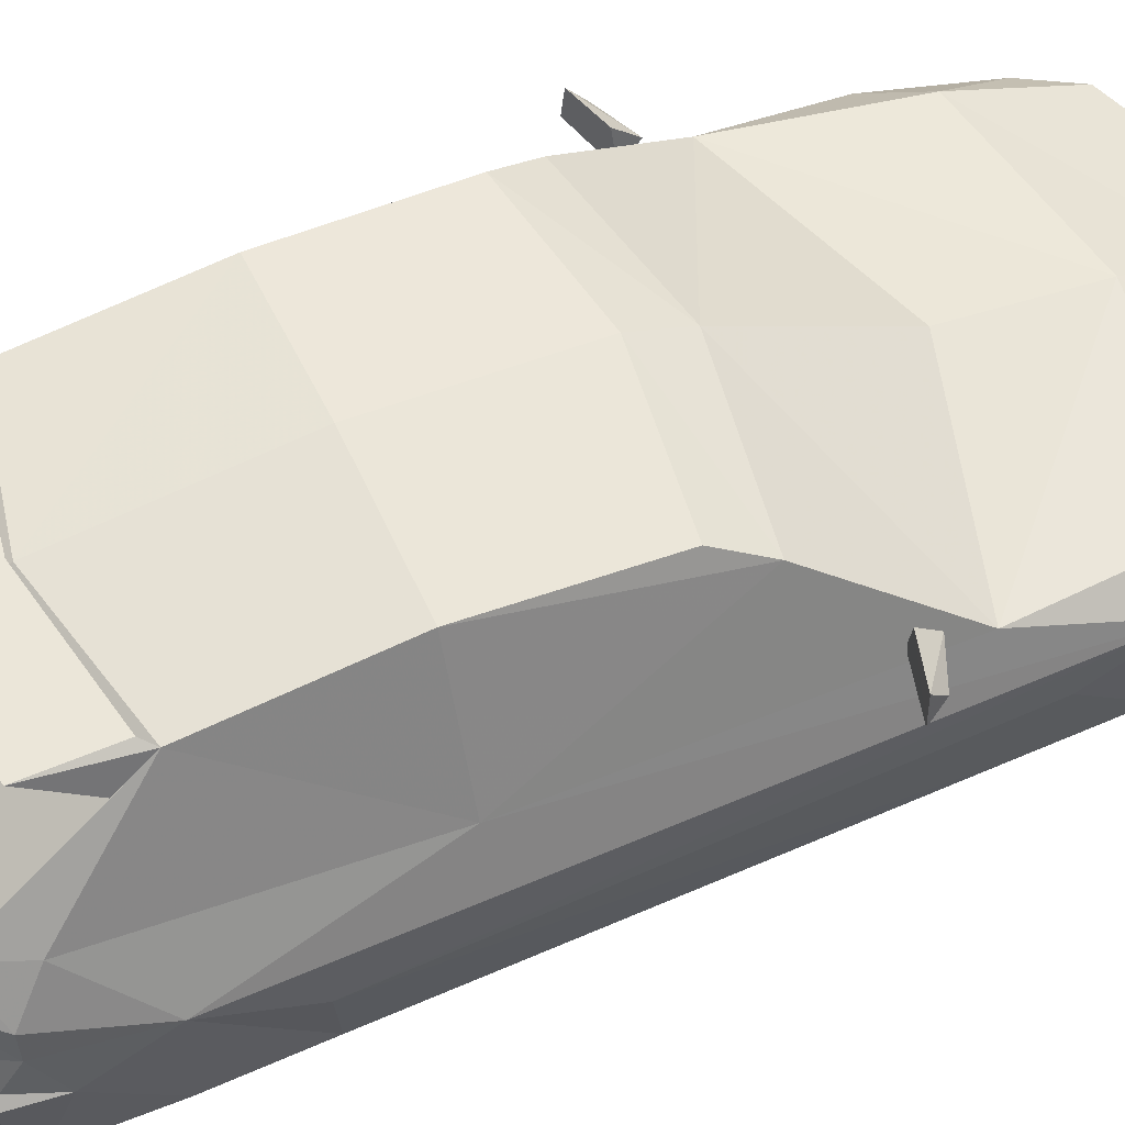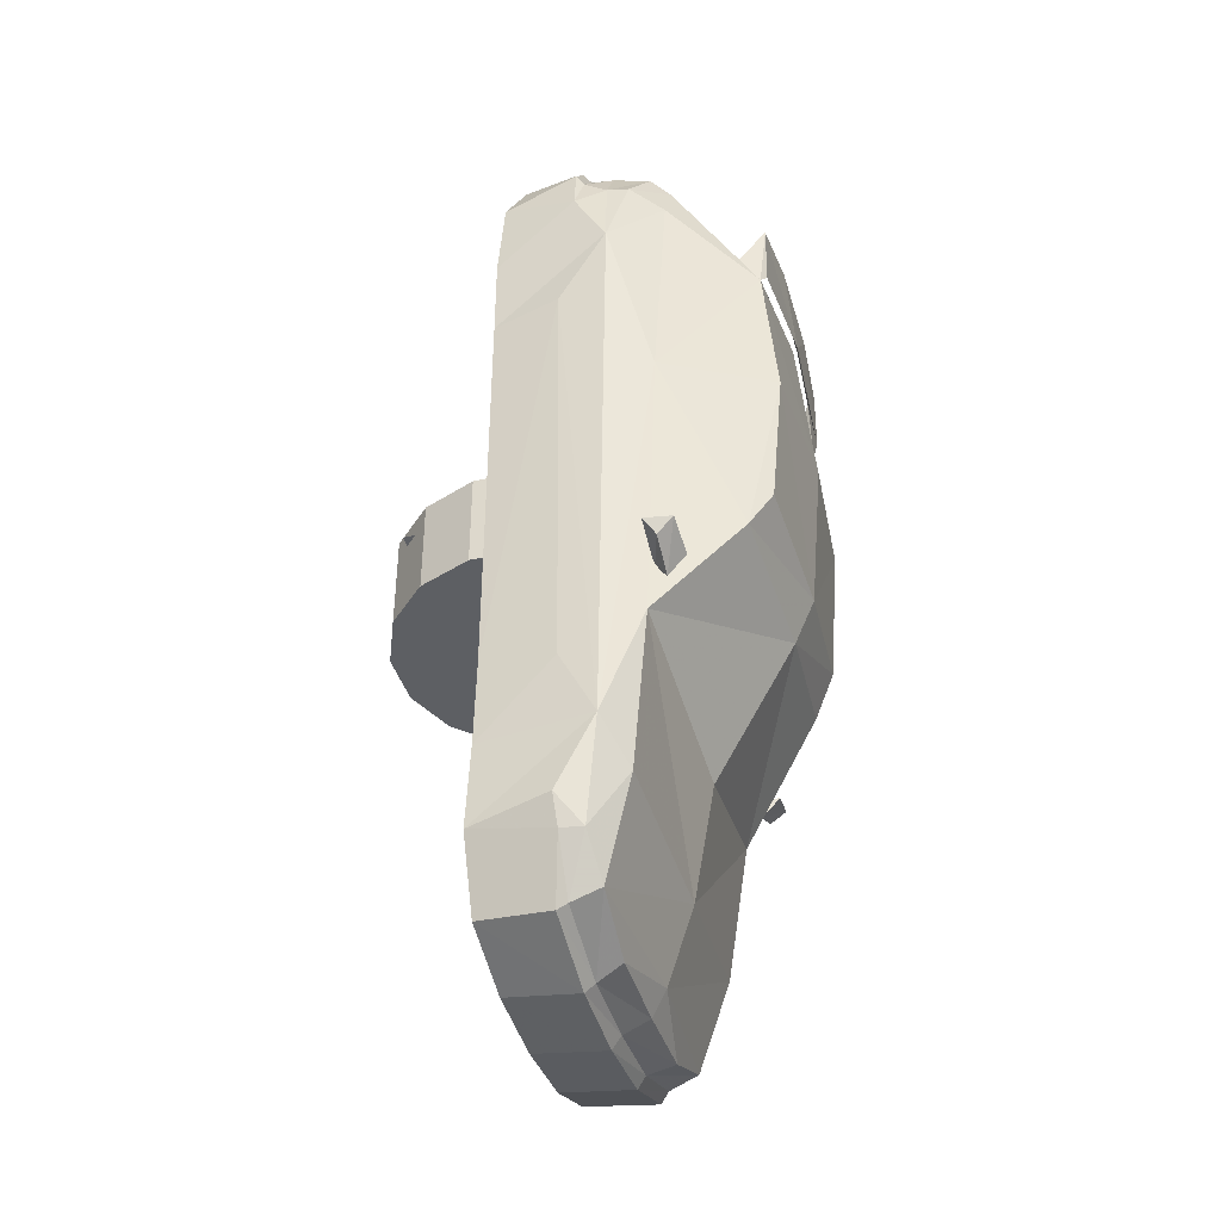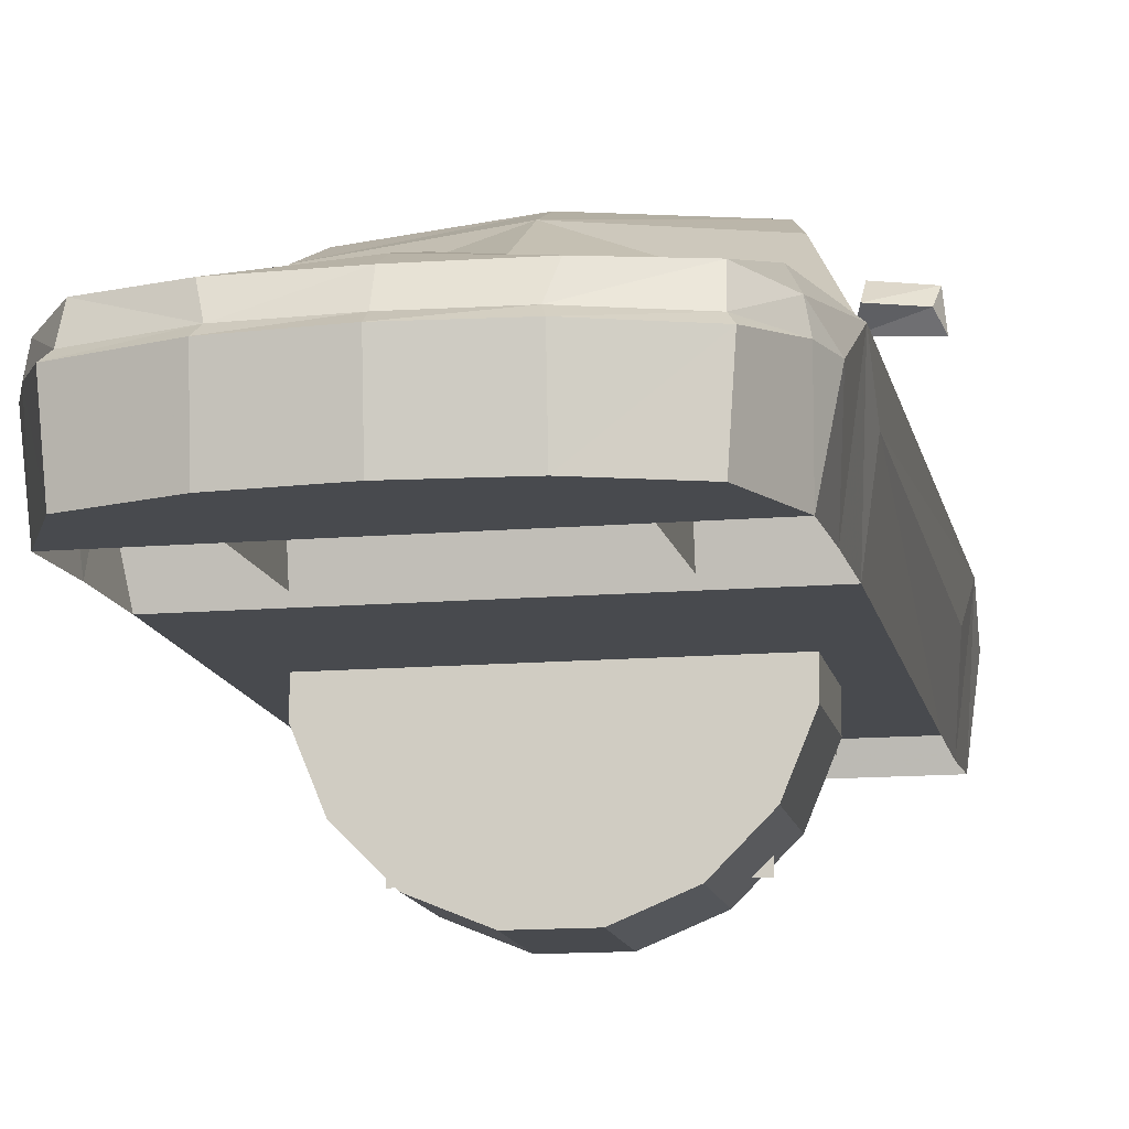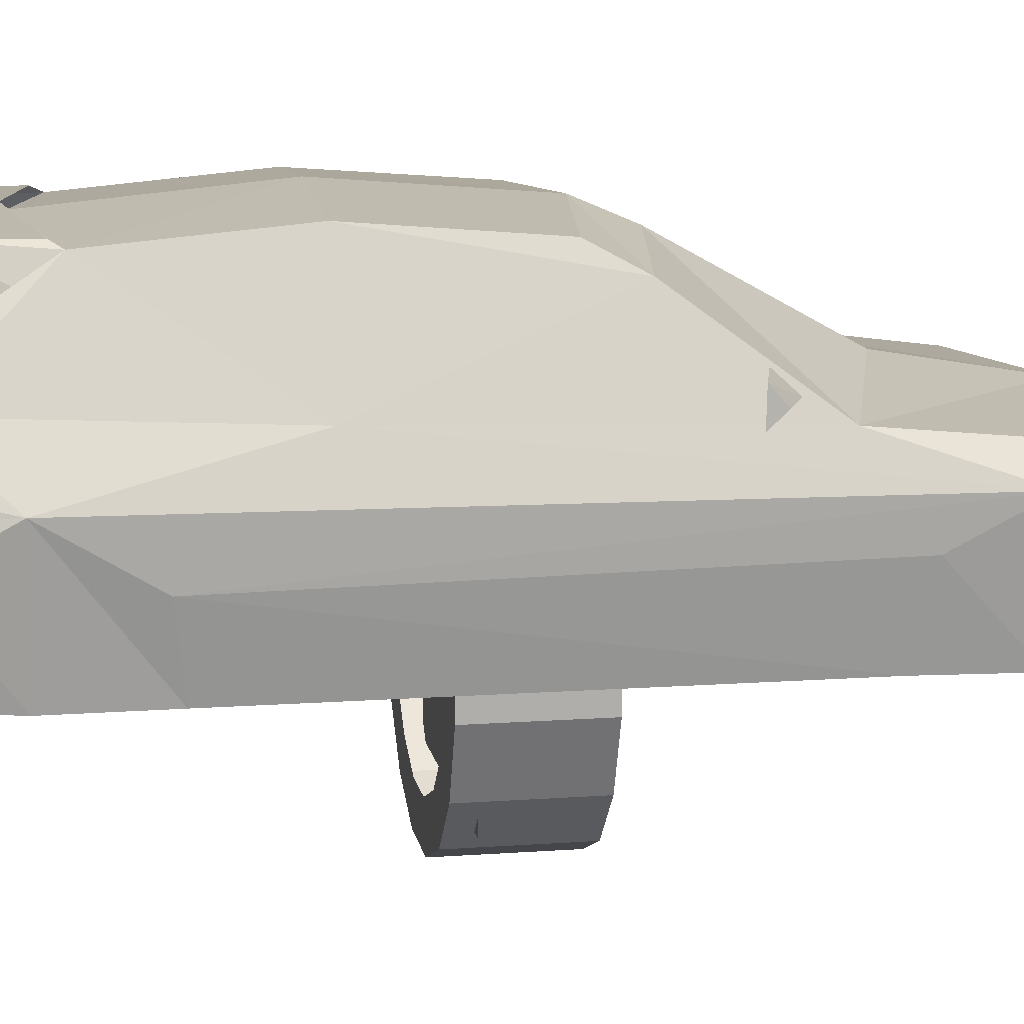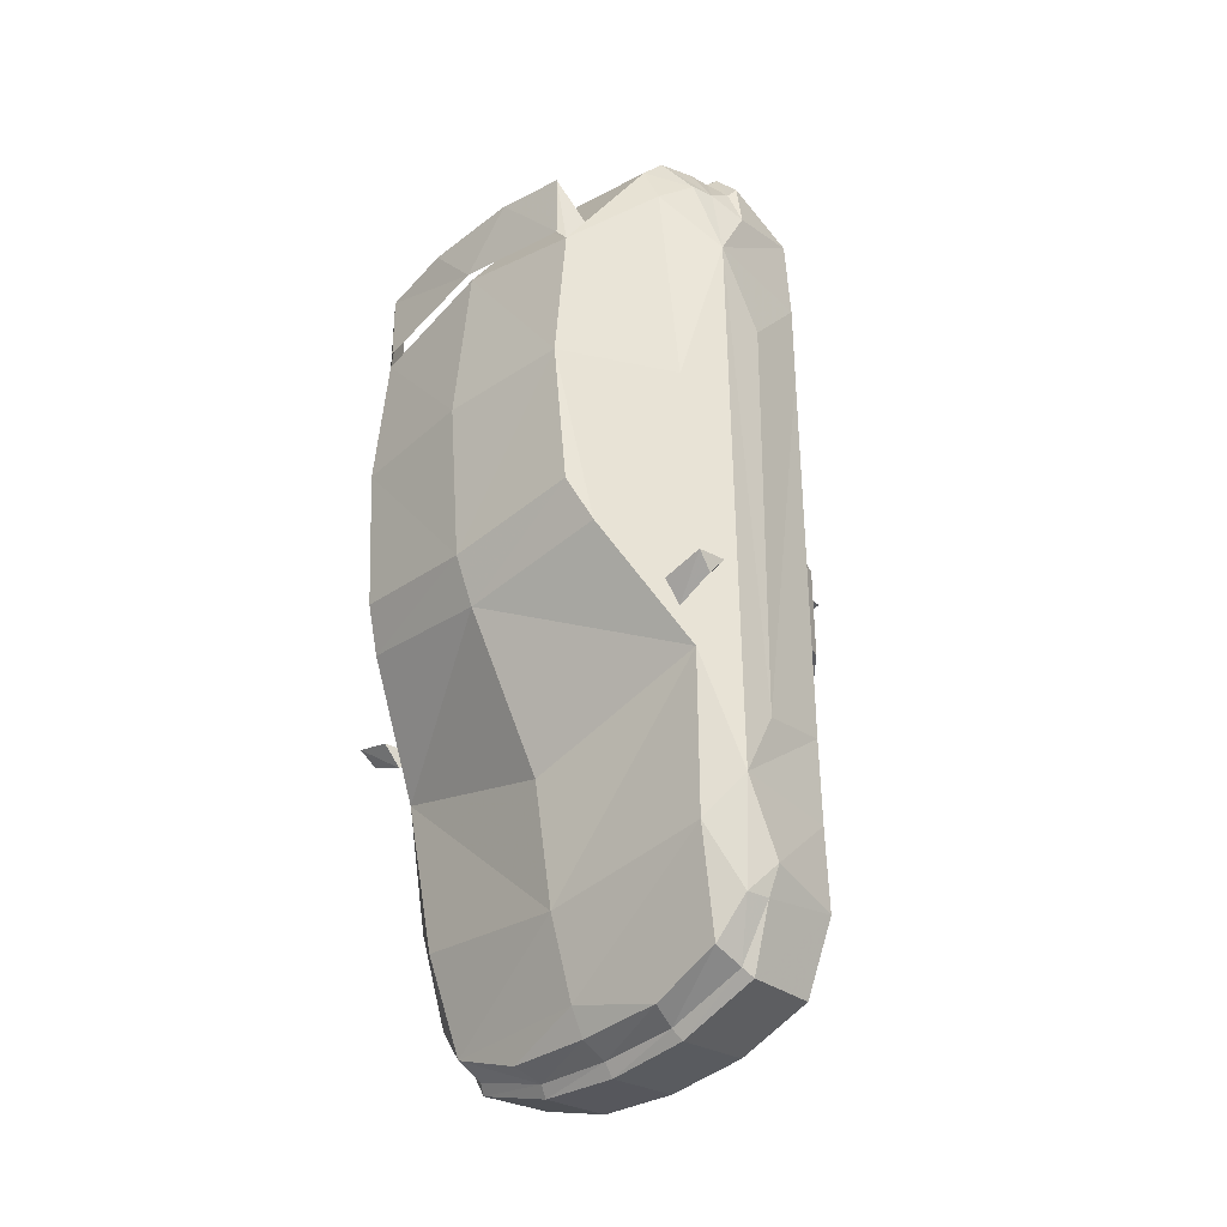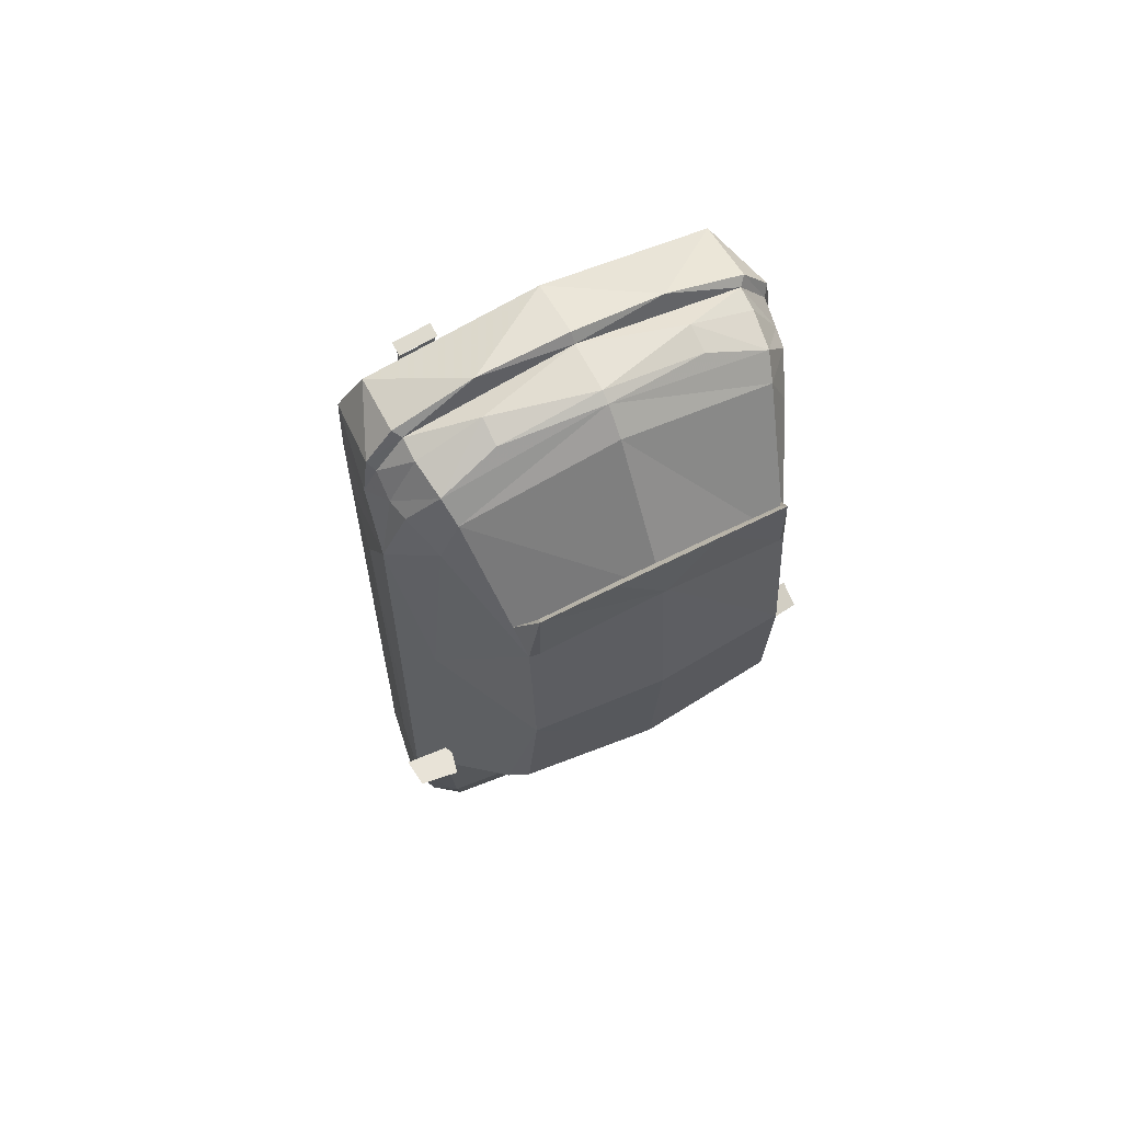
<metadata>
{"format":"obj","ext":"obj","renderer":"f3d","projection":"perspective","resolution":1024,"background":"white","views":[{"elev":56.6,"azim":65.2,"up":"+Y"},{"elev":-40.4,"azim":105.6,"up":"+Z"},{"elev":-13.2,"azim":-169.1,"up":"+Y"},{"elev":12.4,"azim":80.1,"up":"+Y"},{"elev":-35.3,"azim":-134.4,"up":"+Z"},{"elev":64.3,"azim":152.7,"up":"+Z"}]}
</metadata>
<code>
v  53.4 1.633 107
v  -53.4 1.633 107
v  53.4 -0.133 58.67
v  -53.4 -0.133 58.67
v  57.07 19.13 61
v  -57.07 19.13 61
v  57.67 32.67 83.3
v  -57.67 32.67 83.3
v  56.83 23.13 101
v  -56.83 23.13 101
v  -53.47 -0.133 83.3
v  53.47 -0.133 83.3
v  53.5 -0.167 -58.87
v  -53.5 -0.167 -58.87
v  53.03 -1.9 -106.8
v  -53.03 -1.9 -106.8
v  56.83 20.13 -102.8
v  -56.83 20.13 -102.8
v  57.67 30.87 -83.23
v  -57.67 30.87 -83.23
v  57.07 20.8 -63.57
v  -57.07 20.8 -63.57
v  -53.3 -0.733 -83.23
v  53.3 -0.733 -83.23
v  47.4 5.7 120.6
v  -47.4 5.7 120.6
v  0 -1.867 -135.4
v  -23.13 -1.867 -133.5
v  23.13 -1.867 -133.5
v  44.5 -1.867 -126.2
v  -44.53 -1.867 -126.2
v  0 72.97 83.3
v  -47.8 47.23 99.7
v  -52.2 37.83 106.8
v  -51.83 44.43 34.3
v  0 48.87 120.6
v  -42.73 47.9 112
v  -36.4 71.2 75.3
v  0 42.27 127.2
v  -52.53 41.73 -50.67
v  -41.4 65.2 -19.03
v  -37.77 71.43 -7.433
v  -36.6 74.83 33.37
v  0 77.53 33.4
v  -27.83 31.7 127
v  -45.8 31.7 120.3
v  -27.83 39.13 124.7
v  -44.37 42.27 118.2
v  0 25.1 129.2
v  0 39.13 128.9
v  0 73.63 -12.27
v  0 39 -100.8
v  -47.83 36.63 -94.1
v  0 31.8 -123.1
v  -44.03 28.73 -122
v  -24.17 27.97 -129.7
v  -53.5 31.7 106.8
v  -53.57 25.1 111.4
v  0 23.13 131.9
v  0 6.6 129.2
v  -25.4 23.13 130.4
v  -45.83 25.1 121.4
v  -47.73 23.13 123.1
v  -52.53 26.8 -111
v  -53.63 20.67 -111
v  -22.07 20.67 -132.7
v  -44.53 20.67 -125.2
v  -55.17 23.13 113.9
v  0 44.93 -66.33
v  0 67.9 -25.5
v  0 20.67 -133.9
v  47.83 47.23 99.7
v  51.83 44.43 34.3
v  52.23 37.83 106.8
v  36.43 71.2 75.3
v  42.73 47.9 112
v  52.53 41.73 -50.67
v  41.4 65.2 -19.03
v  37.77 71.43 -7.433
v  36.6 74.83 33.37
v  27.87 31.7 127
v  27.87 39.13 124.7
v  45.8 31.7 120.3
v  44.37 42.27 118.2
v  47.83 36.63 -94.1
v  44.03 28.73 -122
v  24.17 27.97 -129.7
v  53.5 31.7 106.8
v  53.6 25.1 111.4
v  25.43 23.13 130.4
v  45.83 25.1 121.4
v  47.73 23.13 123.1
v  52.53 26.8 -111
v  53.63 20.67 -111
v  22.07 20.67 -132.7
v  44.53 20.67 -125.2
v  55.17 23.13 113.9
v  -34.2 72.73 78.03
v  -33.3 71 94.7
v  -34.13 73 97.37
v  -37.9 65.73 83.93
v  0 74.4 84.33
v  34.2 72.73 78.03
v  33.3 71 94.7
v  34.13 73 97.37
v  37.9 65.73 83.93
v  -46.1 18.2 -127.7
v  -23.17 18.2 -135.6
v  0 18.2 -137.6
v  23.17 18.2 -135.6
v  46.1 18.2 -127.7
v  0 27.97 -130.6
v  14.13 74.3 100.9
v  -14.13 74.3 100.9
v  -14.13 71.97 97.87
v  14.13 71.97 97.87
v  -29.9 2.333 -53.83
v  -29.9 6 110.6
v  -29.9 32.5 -102.6
v  -29.9 35.7 59
v  -29.9 33.87 -62.5
v  -29.9 35.7 100.9
v  -29.9 0.967 -113.1
v  -29.9 1.867 52.13
v  29.9 2.333 -53.83
v  29.9 0.967 -113.1
v  29.9 32.5 -102.6
v  29.9 33.87 -62.5
v  29.9 6 110.6
v  29.9 1.867 52.13
v  29.9 35.7 59
v  29.9 35.7 100.9
v  -52.13 46.7 -41.17
v  -62.43 46.8 -36.6
v  -64.23 43.5 -32.13
v  -52.37 51.83 -35.57
v  -63.43 51.33 -32.53
v  -50.37 43.17 -35.97
v  50.37 43.17 -35.97
v  52.13 46.7 -41.17
v  62.43 46.8 -36.6
v  64.23 43.5 -32.13
v  63.43 51.33 -32.53
v  52.37 51.83 -35.57
v  26.93 1.333 124.6
v  26.93 5.433 124.6
v  37.2 1.333 123.2
v  37.2 5.433 123.2
v  27.63 2.033 123.9
v  27.63 5.1 121.2
v  27.63 5.1 123.9
v  27.63 2.033 110.9
v  36.5 2.033 122.5
v  36.5 5.1 119.8
v  36.5 5.1 122.5
v  36.5 2.033 109.6
g CAR_00
f 26 2 1 25
f 30 31 28 29
f 15 16 31 30
f 14 13 3 4
f 16 15 17 18
f 3 5 6 4
f 1 2 10 9
f 13 14 22 21
f 8 7 9 10
f 7 8 6 5
f 20 19 21 22
f 19 20 18 17
f 125 126 127 128
f 129 130 131 132
f 117 121 119 123
f 118 122 120 124
f 27 29 28
f 34 33 8
f 33 37 38
f 33 35 8
f 40 35 41
f 45 49 50
f 56 55 54
f 58 57 10
f 57 34 8
f 59 61 60
f 62 61 49
f 63 61 62
f 63 26 61
f 64 65 18
f 34 37 33
f 48 47 39
f 10 57 8
f 48 37 34
f 46 62 45
f 49 45 62
f 53 64 20
f 53 20 40
f 10 2 68
f 59 49 61
f 53 55 64
f 10 68 58
f 63 68 26
f 18 20 64
f 26 60 61
f 50 39 47
f 56 54 112
f 73 72 7
f 72 75 76
f 72 74 7
f 77 78 73
f 50 49 81
f 87 54 86
f 89 9 88
f 88 7 74
f 59 60 90
f 91 49 90
f 92 91 90
f 92 90 25
f 93 17 94
f 15 94 17
f 74 72 76
f 9 7 88
f 84 74 76
f 83 81 91
f 49 91 81
f 85 19 93
f 85 77 19
f 97 25 1
f 59 90 49
f 85 93 86
f 9 89 97
f 92 25 97
f 17 93 19
f 25 90 60
f 82 84 39
f 50 82 39
f 60 26 25
f 98 99 38
f 98 38 100
f 100 101 99
f 101 38 99
f 101 100 38
f 116 115 102
f 102 114 113
f 103 75 104
f 103 105 75
f 105 104 106
f 106 104 75
f 106 75 105
f 104 116 103
f 67 107 65
f 96 94 111
f 54 87 112
f 47 45 50
f 82 50 81
f 9 97 1
f 26 68 2
f 18 65 16
f 99 98 115
f 102 103 116
f 102 115 98
f 137 134 135
f 138 133 136
f 141 143 142
f 140 139 144
f 12 7 9 1
f 6 4 11 8
f 2 10 8 11
f 3 5 7 12
f 24 19 21 13
f 18 16 23 20
f 14 22 20 23
f 15 17 19 24
f 43 38 32 44
f 36 32 38 37
f 37 48 39 36
f 22 14 4 6
f 43 42 41 35
f 33 38 43 35
f 48 46 45 47
f 57 46 48 34
f 43 44 51 42
f 53 52 54 55
f 16 65 107 31
f 55 56 66 67
f 67 65 64 55
f 62 46 57 58
f 40 69 52 53
f 40 41 70 69
f 42 51 70 41
f 58 68 63 62
f 27 28 108 109
f 28 31 107 108
f 75 80 44 32
f 32 36 76 75
f 39 84 76 36
f 19 7 5 21
f 78 79 80 73
f 75 72 73 80
f 84 82 81 83
f 88 74 84 83
f 80 79 51 44
f 52 85 86 54
f 5 3 13 21
f 86 96 95 87
f 96 86 93 94
f 83 91 89 88
f 77 85 52 69
f 77 69 70 78
f 51 79 78 70
f 97 89 91 92
f 29 27 109 110
f 95 71 112 87
f 30 29 110 111
f 116 113 114 115
f 8 20 22 6
f 95 96 111 110
f 71 95 110 109
f 66 71 109 108
f 67 66 108 107
f 71 66 56 112
f 19 77 73 7
f 40 20 8 35
f 30 111 94 15
f 98 100 114 102
f 105 103 102 113
f 104 105 113 116
f 100 99 115 114
f 48 46 45 47
f 57 46 48 34
f 84 82 81 83
f 88 74 84 83
f 55 56 66 67
f 67 65 64 55
f 86 96 95 87
f 96 86 93 94
f 116 113 114 115
f 138 135 134 133
f 137 136 133 134
f 135 138 136 137
f 139 140 141 142
f 143 141 140 144
f 142 143 144 139
f 155 154 150 151
f 149 151 150 152
f 153 156 154 155
f 147 148 146 145
v  41.73 8.267 13.97
v  31.3 6.2 13.97
v  41.7 -8.3 13.97
v  31.27 -6.233 13.97
v  35.37 -23.67 13.97
v  26.5 -17.73 13.97
v  23.63 -35.4 13.97
v  17.7 -26.53 13.97
v  8.267 -41.73 13.97
v  6.2 -31.3 13.97
v  -8.3 -41.73 13.97
v  -6.233 -31.3 13.97
v  -23.67 -35.4 13.97
v  -17.73 -26.53 13.97
v  -35.4 -23.67 13.97
v  -26.53 -17.73 13.97
v  -41.73 -8.3 13.97
v  -31.3 -6.233 13.97
v  -41.73 8.267 13.97
v  -31.3 6.2 13.97
v  -35.4 23.63 13.97
v  -26.53 17.7 13.97
v  -23.67 35.37 13.97
v  -17.73 26.5 13.97
v  -8.3 41.73 13.97
v  -6.233 31.3 13.97
v  8.267 41.73 13.97
v  6.2 31.3 13.97
v  23.63 35.37 13.97
v  17.7 26.5 13.97
v  35.37 23.63 13.97
v  26.5 17.7 13.97
v  41.73 8.267 13.97
v  31.3 6.2 13.97
v  41.73 8.267 13.97
v  41.73 8.267 -14
v  35.37 23.63 13.97
v  35.37 23.63 -14
v  23.63 35.37 13.97
v  23.63 35.37 -14
v  8.267 41.73 13.97
v  8.267 41.73 -14
v  -8.3 41.73 13.97
v  -8.3 41.73 -14
v  -23.67 35.37 13.97
v  -23.67 35.37 -14
v  -35.4 23.63 13.97
v  -35.4 23.63 -14
v  -41.73 8.267 13.97
v  -41.73 8.267 -14
v  -41.73 -8.3 13.97
v  -41.73 -8.3 -14
v  -35.4 -23.67 13.97
v  -35.4 -23.67 -14
v  -23.67 -35.4 13.97
v  -23.67 -35.4 -14
v  -8.3 -41.73 13.97
v  -8.3 -41.73 -14
v  8.267 -41.73 13.97
v  8.267 -41.73 -14
v  23.63 -35.4 13.97
v  23.63 -35.4 -14
v  35.37 -23.67 13.97
v  35.37 -23.67 -14
v  41.7 -8.3 13.97
v  41.7 -8.3 -14
v  41.73 8.267 13.97
v  41.73 8.267 -14
v  41.73 8.267 -14
v  41.7 -8.3 -14
v  35.37 23.63 -14
v  35.37 -23.67 -14
v  23.63 35.37 -14
v  23.63 -35.4 -14
v  8.267 41.73 -14
v  8.267 -41.73 -14
v  -8.3 41.73 -14
v  -8.3 -41.73 -14
v  -23.67 35.37 -14
v  -23.67 -35.4 -14
v  -35.4 23.63 -14
v  -35.4 -23.67 -14
v  -41.73 8.267 -14
v  -41.73 -8.3 -14
v  -31.3 31.3 8.533
v  31.3 31.3 8.533
v  31.3 -31.3 8.533
v  -31.3 -31.3 8.533
g WHEEL_00
f 157 158 160 159
f 159 160 162 161
f 161 162 164 163
f 163 164 166 165
f 165 166 168 167
f 167 168 170 169
f 169 170 172 171
f 171 172 174 173
f 173 174 176 175
f 175 176 178 177
f 177 178 180 179
f 179 180 182 181
f 181 182 184 183
f 183 184 186 185
f 185 186 188 187
f 187 188 190 189
f 191 192 194 193
f 193 194 196 195
f 195 196 198 197
f 197 198 200 199
f 199 200 202 201
f 201 202 204 203
f 203 204 206 205
f 205 206 208 207
f 207 208 210 209
f 209 210 212 211
f 211 212 214 213
f 213 214 216 215
f 215 216 218 217
f 217 218 220 219
f 219 220 222 221
f 221 222 224 223
f 225 226 228 227
f 227 228 230 229
f 229 230 232 231
f 231 232 234 233
f 233 234 236 235
f 235 236 238 237
f 237 238 240 239
f 242 241 244 243

</code>
